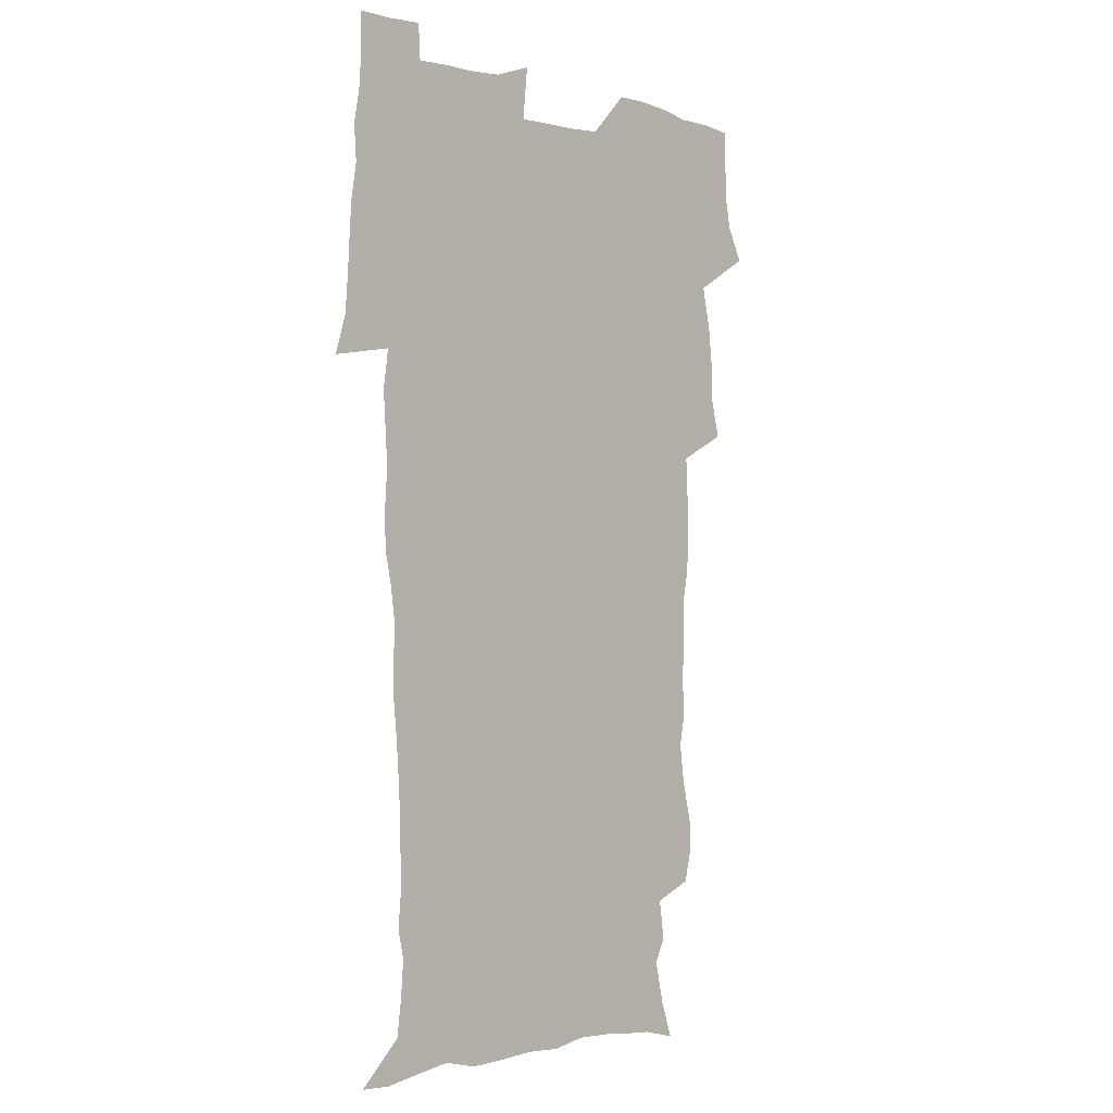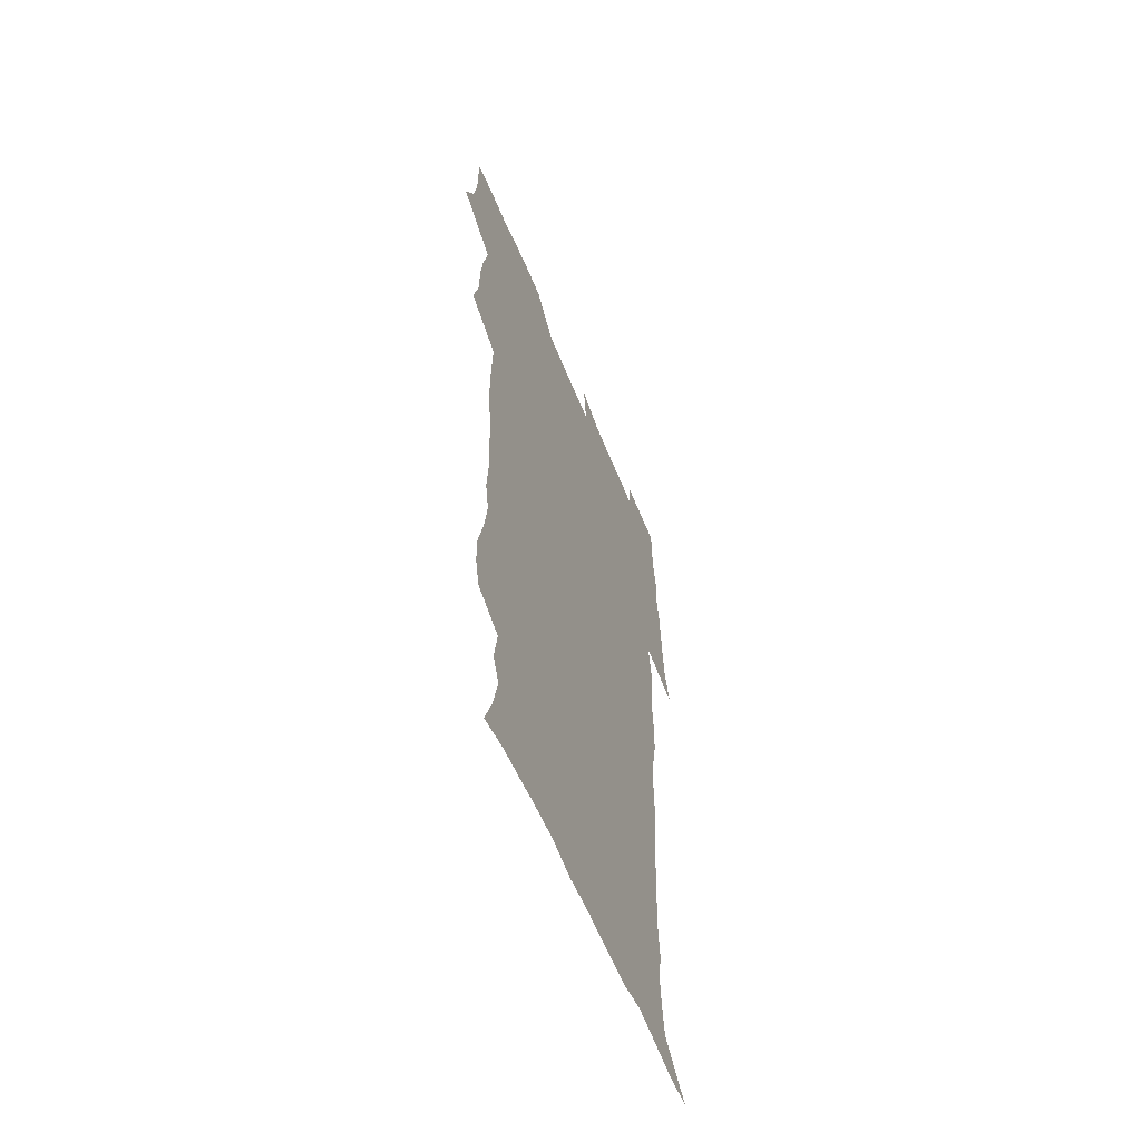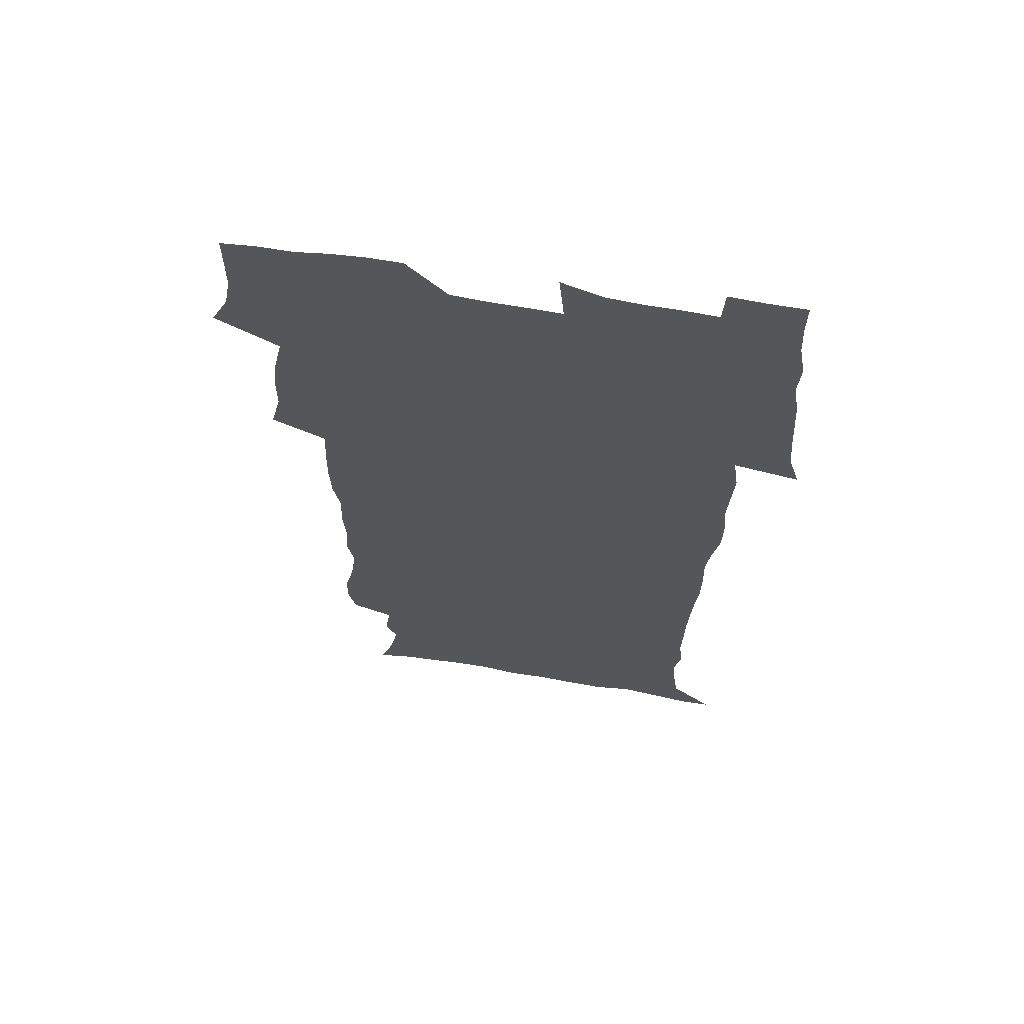
<metadata>
{"format":"obj","ext":"obj","renderer":"f3d","projection":"perspective","resolution":1024,"background":"white","views":[{"elev":-1.3,"azim":134.0,"up":"+Y"},{"elev":-60.2,"azim":-67.8,"up":"+Y"},{"elev":64.7,"azim":9.8,"up":"+Y"}]}
</metadata>
<code>
v 470.4 525.1 0
v 477.7 539.9 0
v 480.4 554.6 0
v 480.6 569.3 0
v 480.6 584 0
v 486.5 441 0
v 490.9 459.1 0
v 491 474.6 0
v 492.8 491.2 0
v 496.7 509.4 0
v 497.7 524.2 0
v 496.4 539.2 0
v 497.1 553.8 0
v 498.2 567.8 0
v 495.1 585.7 0
v 510 236.2 0
v 506.9 248.7 0
v 507 263.3 0
v 511.2 281.3 0
v 513.5 298.6 0
v 510.8 312 0
v 511.9 329.3 0
v 510.8 344.9 0
v 511.4 362.9 0
v 508.5 377.7 0
v 507.9 394.3 0
v 508.2 411.8 0
v 509.1 429.7 0
v 508 445.5 0
v 509.9 462.2 0
v 508.1 476.9 0
v 510.8 493.7 0
v 512.3 509.4 0
v 513 524.1 0
v 511 539.3 0
v 514 553.7 0
v 512.4 569 0
v 510.2 585.7 0
v 520.6 167.1 0
v 526 182.6 0
v 530.3 201.7 0
v 525.3 211.7 0
v 527.8 228.9 0
v 529.4 246.1 0
v 532.4 263.9 0
v 532.6 279.1 0
v 531.9 293.5 0
v 532.1 309 0
v 530.7 323.4 0
v 530.2 338.9 0
v 529.4 354.2 0
v 529.3 370.4 0
v 528.5 386 0
v 527.3 401.3 0
v 526.5 416.9 0
v 527.7 434 0
v 526.8 449 0
v 527.8 465 0
v 526.7 479.7 0
v 529 495.7 0
v 527.9 510.1 0
v 528 524.8 0
v 528.7 539.4 0
v 528.4 554 0
v 526.7 570.1 0
v 524.3 588.1 0
v 536.3 171.2 0
v 536.3 181.6 0
v 544.4 207.1 0
v 543.9 221.3 0
v 544.6 236.8 0
v 547.5 254.8 0
v 548.1 270.1 0
v 548.1 285.1 0
v 548.5 300.6 0
v 547.2 314.5 0
v 546.2 329 0
v 548.1 347 0
v 546.4 360.3 0
v 545.7 375.5 0
v 545.2 390.8 0
v 544.1 405.6 0
v 543.6 420.9 0
v 542.7 435.6 0
v 543.3 451.4 0
v 543.7 466.7 0
v 543.9 481.7 0
v 544 496.3 0
v 544 510.7 0
v 544.6 525 0
v 544.3 539.1 0
v 544.1 552.9 0
v 541.2 570.9 0
v 538.6 589.4 0
v 548.8 172.3 0
v 554.4 191.2 0
v 558.6 211 0
v 560.7 228.4 0
v 562.5 245.4 0
v 562.9 260.3 0
v 562.5 274.3 0
v 562.6 289.4 0
v 562.1 303.7 0
v 561.5 318.1 0
v 561.2 333.3 0
v 560.7 347.5 0
v 561.1 363.7 0
v 560.7 378.7 0
v 559.8 393.1 0
v 560.4 409.3 0
v 559.5 423.5 0
v 559.2 438.3 0
v 558.9 453.2 0
v 559.3 468.2 0
v 559.5 482.8 0
v 559.3 497 0
v 559.3 511.1 0
v 559.1 525.2 0
v 559 539.1 0
v 558.2 553.5 0
v 556 570.3 0
v 553.1 589.3 0
v 563.6 173.9 0
v 569.2 193.4 0
v 573.9 216.2 0
v 575.2 232.2 0
v 575.7 247.3 0
v 576.2 262.4 0
v 576.4 277.5 0
v 575.9 291.3 0
v 575.5 305.7 0
v 575.6 321.1 0
v 575.6 336.1 0
v 575.5 350.9 0
v 576 367.2 0
v 575.1 381.1 0
v 573.9 394.7 0
v 574.3 410.2 0
v 573.6 424.2 0
v 574.3 440.4 0
v 573.9 454.6 0
v 573.7 468.9 0
v 573.7 483.2 0
v 573.5 497.2 0
v 573.7 511.4 0
v 573.8 525.3 0
v 573.6 539.1 0
v 572.4 554.1 0
v 570.2 571.1 0
v 579.6 174.6 0
v 582.3 189.3 0
v 586.8 215.4 0
v 588.6 234.3 0
v 589.2 249.8 0
v 588.9 262.7 0
v 589.4 278.9 0
v 589 292.7 0
v 588.9 307.6 0
v 589.3 323.4 0
v 589 337.4 0
v 588.6 350.1 0
v 589.2 368.4 0
v 589.3 383.3 0
v 588.5 396.7 0
v 588.2 411 0
v 587.2 424.4 0
v 588.1 440.8 0
v 588.1 455.2 0
v 588 469.4 0
v 588 483.6 0
v 588 497.8 0
v 588.2 511.8 0
v 587.8 525.6 0
v 587.6 539.4 0
v 586.9 554.1 0
v 585.6 570.1 0
v 594.8 172 0
v 598.3 194.2 0
v 600.4 215.7 0
v 601.5 234.8 0
v 601.9 250 0
v 601.7 262.9 0
v 602.3 279.7 0
v 602.2 293.6 0
v 602.3 309 0
v 602.2 323 0
v 602.3 337.2 0
v 602.5 352.6 0
v 602.4 367.3 0
v 602.4 383.9 0
v 602.3 397.6 0
v 602.1 412 0
v 601.9 426.2 0
v 602 440.7 0
v 602.2 455.9 0
v 602.3 470.1 0
v 602.1 483.9 0
v 602.2 498.2 0
v 602.3 512.1 0
v 602 525.8 0
v 601.6 540.2 0
v 601.3 554.4 0
v 600.4 569.9 0
v 611.5 173 0
v 613.4 196.8 0
v 614 214.5 0
v 614.5 233.9 0
v 614.7 250.3 0
v 614.9 264.6 0
v 615.3 278.6 0
v 615.4 294.6 0
v 615.3 309 0
v 615.3 324.1 0
v 615.5 336.1 0
v 616 354.3 0
v 615.9 368.5 0
v 616.1 382.5 0
v 615.9 397.8 0
v 615.9 411.8 0
v 615.9 426.9 0
v 615.9 440.8 0
v 615.9 456.3 0
v 616 470 0
v 616 484 0
v 616.1 498.1 0
v 616 512.2 0
v 616 526 0
v 616 539.7 0
v 615.7 554.5 0
v 615.2 569.5 0
v 613 592.2 0
v 628 172 0
v 627.8 196.7 0
v 627.6 216.4 0
v 627.6 232.7 0
v 627.8 248.2 0
v 627.8 263 0
v 628.7 276.5 0
v 628.2 294.8 0
v 628.3 309.1 0
v 628.7 323 0
v 629.1 339.2 0
v 629.2 354.2 0
v 629.3 368.4 0
v 629.6 382.5 0
v 629.6 397.5 0
v 629.7 411.9 0
v 629.9 426.1 0
v 629.9 441 0
v 630 455.5 0
v 629.9 469.9 0
v 629.8 484 0
v 630.4 497.8 0
v 629.9 512.3 0
v 630.2 526.1 0
v 630 540.1 0
v 630 554.4 0
v 629.8 570.3 0
v 630.4 586 0
v 644.2 171.6 0
v 642.5 194.5 0
v 641.1 215.5 0
v 640.7 232.3 0
v 641.3 245.9 0
v 642.1 258.9 0
v 641.8 276.3 0
v 641.8 291.8 0
v 641.5 307.6 0
v 642.4 320.9 0
v 642.2 338.1 0
v 642.5 352.7 0
v 642.7 367.4 0
v 643.3 381.5 0
v 643.8 395.9 0
v 643.9 410.8 0
v 643.9 425.7 0
v 644.2 440.1 0
v 644.3 454.7 0
v 644.2 469.3 0
v 644.5 483.5 0
v 644.4 497.8 0
v 644.8 511.8 0
v 644.2 526.3 0
v 644.3 540.3 0
v 644.5 554.7 0
v 644.7 570.6 0
v 645.4 584.9 0
v 659.4 175.4 0
v 657.2 193.3 0
v 654.9 213.2 0
v 654.3 229.5 0
v 654.7 244.1 0
v 654.6 259.9 0
v 655.6 273.4 0
v 655.1 289.9 0
v 655.6 304.3 0
v 655.5 320.4 0
v 656.5 334.6 0
v 657.1 349.3 0
v 657.1 364.6 0
v 657 380 0
v 658.2 394.1 0
v 658.4 409.2 0
v 658.5 424.3 0
v 658.7 439.1 0
v 658.8 453.9 0
v 659 468.4 0
v 659.1 482.9 0
v 658.4 497.7 0
v 659 511.8 0
v 658.8 526.1 0
v 659.1 540.5 0
v 659.1 554.9 0
v 659.5 569.8 0
v 660.1 584.9 0
v 675.1 173.1 0
v 673.4 188.6 0
v 670.4 208 0
v 669.1 224.6 0
v 669.3 239.6 0
v 669.2 255 0
v 669.5 269.8 0
v 669.3 285.7 0
v 669.8 300.6 0
v 669.6 316.7 0
v 670.6 331.3 0
v 671.4 346.1 0
v 671.6 361.5 0
v 673.1 375.9 0
v 675.4 389.8 0
v 674.2 406.4 0
v 675 421.2 0
v 674.4 437 0
v 675.1 451.9 0
v 674.9 467 0
v 675.1 481.7 0
v 674.7 496.6 0
v 673.6 511.4 0
v 674.6 525.7 0
v 673.2 540.7 0
v 673.7 554.7 0
v 674.1 568.8 0
v 674.9 584.2 0
v 675.8 599.4 0
v 691.1 170.6 0
v 686.6 189 0
v 684.5 204.8 0
v 683.4 220.4 0
v 686.1 232.4 0
v 684.5 249 0
v 685 263.6 0
v 685.3 278.8 0
v 686.1 293.6 0
v 687.2 308.6 0
v 688.6 323.3 0
v 688.8 339.2 0
v 688.4 355.8 0
v 690.4 370.4 0
v 693.3 384.6 0
v 693.6 400.5 0
v 692.5 417.5 0
v 693.4 433 0
v 694.4 448.5 0
v 692.1 465.2 0
v 693 479.5 0
v 694 494.1 0
v 691.4 509.8 0
v 691.6 524.5 0
v 689.8 539.8 0
v 689 554.4 0
v 688.6 568.7 0
v 690 583.3 0
v 690.9 598.5 0
v 704.7 171.4 0
v 719.4 460.6 0
v 714.6 476.7 0
v 713.4 491.7 0
v 712.6 506.8 0
v 711.6 522 0
v 709.1 538 0
v 710.2 553 0
v 707.4 568.6 0
v 706.7 583.6 0
v 706.8 598.5 0
f 10 11 1
f 1 11 2
f 11 12 2
f 2 12 3
f 12 13 3
f 3 13 4
f 13 14 4
f 4 14 5
f 14 15 5
f 28 29 6
f 6 29 7
f 29 30 7
f 7 30 8
f 30 31 8
f 8 31 9
f 31 32 9
f 9 32 10
f 32 33 10
f 10 33 11
f 33 34 11
f 11 34 12
f 34 35 12
f 12 35 13
f 35 36 13
f 13 36 14
f 36 37 14
f 14 37 15
f 37 38 15
f 43 44 16
f 16 44 17
f 44 45 17
f 17 45 18
f 45 46 18
f 18 46 19
f 46 47 19
f 19 47 20
f 47 48 20
f 20 48 21
f 48 49 21
f 21 49 22
f 49 50 22
f 22 50 23
f 50 51 23
f 23 51 24
f 51 52 24
f 24 52 25
f 52 53 25
f 25 53 26
f 53 54 26
f 26 54 27
f 54 55 27
f 27 55 28
f 55 56 28
f 28 56 29
f 56 57 29
f 29 57 30
f 57 58 30
f 30 58 31
f 58 59 31
f 31 59 32
f 59 60 32
f 32 60 33
f 60 61 33
f 33 61 34
f 61 62 34
f 34 62 35
f 62 63 35
f 35 63 36
f 63 64 36
f 36 64 37
f 64 65 37
f 37 65 38
f 65 66 38
f 39 67 40
f 67 68 40
f 40 68 41
f 68 69 41
f 41 69 42
f 69 70 42
f 42 70 43
f 70 71 43
f 43 71 44
f 71 72 44
f 44 72 45
f 72 73 45
f 45 73 46
f 73 74 46
f 46 74 47
f 74 75 47
f 47 75 48
f 75 76 48
f 48 76 49
f 76 77 49
f 49 77 50
f 77 78 50
f 50 78 51
f 78 79 51
f 51 79 52
f 79 80 52
f 52 80 53
f 80 81 53
f 53 81 54
f 81 82 54
f 54 82 55
f 82 83 55
f 55 83 56
f 83 84 56
f 56 84 57
f 84 85 57
f 57 85 58
f 85 86 58
f 58 86 59
f 86 87 59
f 59 87 60
f 87 88 60
f 60 88 61
f 88 89 61
f 61 89 62
f 89 90 62
f 62 90 63
f 90 91 63
f 63 91 64
f 91 92 64
f 64 92 65
f 92 93 65
f 65 93 66
f 93 94 66
f 67 95 68
f 95 96 68
f 68 96 69
f 96 97 69
f 69 97 70
f 97 98 70
f 70 98 71
f 98 99 71
f 71 99 72
f 99 100 72
f 72 100 73
f 100 101 73
f 73 101 74
f 101 102 74
f 74 102 75
f 102 103 75
f 75 103 76
f 103 104 76
f 76 104 77
f 104 105 77
f 77 105 78
f 105 106 78
f 78 106 79
f 106 107 79
f 79 107 80
f 107 108 80
f 80 108 81
f 108 109 81
f 81 109 82
f 109 110 82
f 82 110 83
f 110 111 83
f 83 111 84
f 111 112 84
f 84 112 85
f 112 113 85
f 85 113 86
f 113 114 86
f 86 114 87
f 114 115 87
f 87 115 88
f 115 116 88
f 88 116 89
f 116 117 89
f 89 117 90
f 117 118 90
f 90 118 91
f 118 119 91
f 91 119 92
f 119 120 92
f 92 120 93
f 120 121 93
f 93 121 94
f 121 122 94
f 95 123 96
f 123 124 96
f 96 124 97
f 124 125 97
f 97 125 98
f 125 126 98
f 98 126 99
f 126 127 99
f 99 127 100
f 127 128 100
f 100 128 101
f 128 129 101
f 101 129 102
f 129 130 102
f 102 130 103
f 130 131 103
f 103 131 104
f 131 132 104
f 104 132 105
f 132 133 105
f 105 133 106
f 133 134 106
f 106 134 107
f 134 135 107
f 107 135 108
f 135 136 108
f 108 136 109
f 136 137 109
f 109 137 110
f 137 138 110
f 110 138 111
f 138 139 111
f 111 139 112
f 139 140 112
f 112 140 113
f 140 141 113
f 113 141 114
f 141 142 114
f 114 142 115
f 142 143 115
f 115 143 116
f 143 144 116
f 116 144 117
f 144 145 117
f 117 145 118
f 145 146 118
f 118 146 119
f 146 147 119
f 119 147 120
f 147 148 120
f 120 148 121
f 148 149 121
f 121 149 122
f 123 150 124
f 150 151 124
f 124 151 125
f 151 152 125
f 125 152 126
f 152 153 126
f 126 153 127
f 153 154 127
f 127 154 128
f 154 155 128
f 128 155 129
f 155 156 129
f 129 156 130
f 156 157 130
f 130 157 131
f 157 158 131
f 131 158 132
f 158 159 132
f 132 159 133
f 159 160 133
f 133 160 134
f 160 161 134
f 134 161 135
f 161 162 135
f 135 162 136
f 162 163 136
f 136 163 137
f 163 164 137
f 137 164 138
f 164 165 138
f 138 165 139
f 165 166 139
f 139 166 140
f 166 167 140
f 140 167 141
f 167 168 141
f 141 168 142
f 168 169 142
f 142 169 143
f 169 170 143
f 143 170 144
f 170 171 144
f 144 171 145
f 171 172 145
f 145 172 146
f 172 173 146
f 146 173 147
f 173 174 147
f 147 174 148
f 174 175 148
f 148 175 149
f 175 176 149
f 150 177 151
f 177 178 151
f 151 178 152
f 178 179 152
f 152 179 153
f 179 180 153
f 153 180 154
f 180 181 154
f 154 181 155
f 181 182 155
f 155 182 156
f 182 183 156
f 156 183 157
f 183 184 157
f 157 184 158
f 184 185 158
f 158 185 159
f 185 186 159
f 159 186 160
f 186 187 160
f 160 187 161
f 187 188 161
f 161 188 162
f 188 189 162
f 162 189 163
f 189 190 163
f 163 190 164
f 190 191 164
f 164 191 165
f 191 192 165
f 165 192 166
f 192 193 166
f 166 193 167
f 193 194 167
f 167 194 168
f 194 195 168
f 168 195 169
f 195 196 169
f 169 196 170
f 196 197 170
f 170 197 171
f 197 198 171
f 171 198 172
f 198 199 172
f 172 199 173
f 199 200 173
f 173 200 174
f 200 201 174
f 174 201 175
f 201 202 175
f 175 202 176
f 202 203 176
f 177 204 178
f 204 205 178
f 178 205 179
f 205 206 179
f 179 206 180
f 206 207 180
f 180 207 181
f 207 208 181
f 181 208 182
f 208 209 182
f 182 209 183
f 209 210 183
f 183 210 184
f 210 211 184
f 184 211 185
f 211 212 185
f 185 212 186
f 212 213 186
f 186 213 187
f 213 214 187
f 187 214 188
f 214 215 188
f 188 215 189
f 215 216 189
f 189 216 190
f 216 217 190
f 190 217 191
f 217 218 191
f 191 218 192
f 218 219 192
f 192 219 193
f 219 220 193
f 193 220 194
f 220 221 194
f 194 221 195
f 221 222 195
f 195 222 196
f 222 223 196
f 196 223 197
f 223 224 197
f 197 224 198
f 224 225 198
f 198 225 199
f 225 226 199
f 199 226 200
f 226 227 200
f 200 227 201
f 227 228 201
f 201 228 202
f 228 229 202
f 202 229 203
f 229 230 203
f 204 232 205
f 232 233 205
f 205 233 206
f 233 234 206
f 206 234 207
f 234 235 207
f 207 235 208
f 235 236 208
f 208 236 209
f 236 237 209
f 209 237 210
f 237 238 210
f 210 238 211
f 238 239 211
f 211 239 212
f 239 240 212
f 212 240 213
f 240 241 213
f 213 241 214
f 241 242 214
f 214 242 215
f 242 243 215
f 215 243 216
f 243 244 216
f 216 244 217
f 244 245 217
f 217 245 218
f 245 246 218
f 218 246 219
f 246 247 219
f 219 247 220
f 247 248 220
f 220 248 221
f 248 249 221
f 221 249 222
f 249 250 222
f 222 250 223
f 250 251 223
f 223 251 224
f 251 252 224
f 224 252 225
f 252 253 225
f 225 253 226
f 253 254 226
f 226 254 227
f 254 255 227
f 227 255 228
f 255 256 228
f 228 256 229
f 256 257 229
f 229 257 230
f 257 258 230
f 230 258 231
f 258 259 231
f 232 260 233
f 260 261 233
f 233 261 234
f 261 262 234
f 234 262 235
f 262 263 235
f 235 263 236
f 263 264 236
f 236 264 237
f 264 265 237
f 237 265 238
f 265 266 238
f 238 266 239
f 266 267 239
f 239 267 240
f 267 268 240
f 240 268 241
f 268 269 241
f 241 269 242
f 269 270 242
f 242 270 243
f 270 271 243
f 243 271 244
f 271 272 244
f 244 272 245
f 272 273 245
f 245 273 246
f 273 274 246
f 246 274 247
f 274 275 247
f 247 275 248
f 275 276 248
f 248 276 249
f 276 277 249
f 249 277 250
f 277 278 250
f 250 278 251
f 278 279 251
f 251 279 252
f 279 280 252
f 252 280 253
f 280 281 253
f 253 281 254
f 281 282 254
f 254 282 255
f 282 283 255
f 255 283 256
f 283 284 256
f 256 284 257
f 284 285 257
f 257 285 258
f 285 286 258
f 258 286 259
f 286 287 259
f 260 288 261
f 288 289 261
f 261 289 262
f 289 290 262
f 262 290 263
f 290 291 263
f 263 291 264
f 291 292 264
f 264 292 265
f 292 293 265
f 265 293 266
f 293 294 266
f 266 294 267
f 294 295 267
f 267 295 268
f 295 296 268
f 268 296 269
f 296 297 269
f 269 297 270
f 297 298 270
f 270 298 271
f 298 299 271
f 271 299 272
f 299 300 272
f 272 300 273
f 300 301 273
f 273 301 274
f 301 302 274
f 274 302 275
f 302 303 275
f 275 303 276
f 303 304 276
f 276 304 277
f 304 305 277
f 277 305 278
f 305 306 278
f 278 306 279
f 306 307 279
f 279 307 280
f 307 308 280
f 280 308 281
f 308 309 281
f 281 309 282
f 309 310 282
f 282 310 283
f 310 311 283
f 283 311 284
f 311 312 284
f 284 312 285
f 312 313 285
f 285 313 286
f 313 314 286
f 286 314 287
f 314 315 287
f 288 316 289
f 316 317 289
f 289 317 290
f 317 318 290
f 290 318 291
f 318 319 291
f 291 319 292
f 319 320 292
f 292 320 293
f 320 321 293
f 293 321 294
f 321 322 294
f 294 322 295
f 322 323 295
f 295 323 296
f 323 324 296
f 296 324 297
f 324 325 297
f 297 325 298
f 325 326 298
f 298 326 299
f 326 327 299
f 299 327 300
f 327 328 300
f 300 328 301
f 328 329 301
f 301 329 302
f 329 330 302
f 302 330 303
f 330 331 303
f 303 331 304
f 331 332 304
f 304 332 305
f 332 333 305
f 305 333 306
f 333 334 306
f 306 334 307
f 334 335 307
f 307 335 308
f 335 336 308
f 308 336 309
f 336 337 309
f 309 337 310
f 337 338 310
f 310 338 311
f 338 339 311
f 311 339 312
f 339 340 312
f 312 340 313
f 340 341 313
f 313 341 314
f 341 342 314
f 314 342 315
f 342 343 315
f 316 345 317
f 345 346 317
f 317 346 318
f 346 347 318
f 318 347 319
f 347 348 319
f 319 348 320
f 348 349 320
f 320 349 321
f 349 350 321
f 321 350 322
f 350 351 322
f 322 351 323
f 351 352 323
f 323 352 324
f 352 353 324
f 324 353 325
f 353 354 325
f 325 354 326
f 354 355 326
f 326 355 327
f 355 356 327
f 327 356 328
f 356 357 328
f 328 357 329
f 357 358 329
f 329 358 330
f 358 359 330
f 330 359 331
f 359 360 331
f 331 360 332
f 360 361 332
f 332 361 333
f 361 362 333
f 333 362 334
f 362 363 334
f 334 363 335
f 363 364 335
f 335 364 336
f 364 365 336
f 336 365 337
f 365 366 337
f 337 366 338
f 366 367 338
f 338 367 339
f 367 368 339
f 339 368 340
f 368 369 340
f 340 369 341
f 369 370 341
f 341 370 342
f 370 371 342
f 342 371 343
f 371 372 343
f 343 372 344
f 372 373 344
f 345 374 346
f 364 375 365
f 375 376 365
f 365 376 366
f 376 377 366
f 366 377 367
f 377 378 367
f 367 378 368
f 378 379 368
f 368 379 369
f 379 380 369
f 369 380 370
f 380 381 370
f 370 381 371
f 381 382 371
f 371 382 372
f 382 383 372
f 372 383 373
f 383 384 373

</code>
